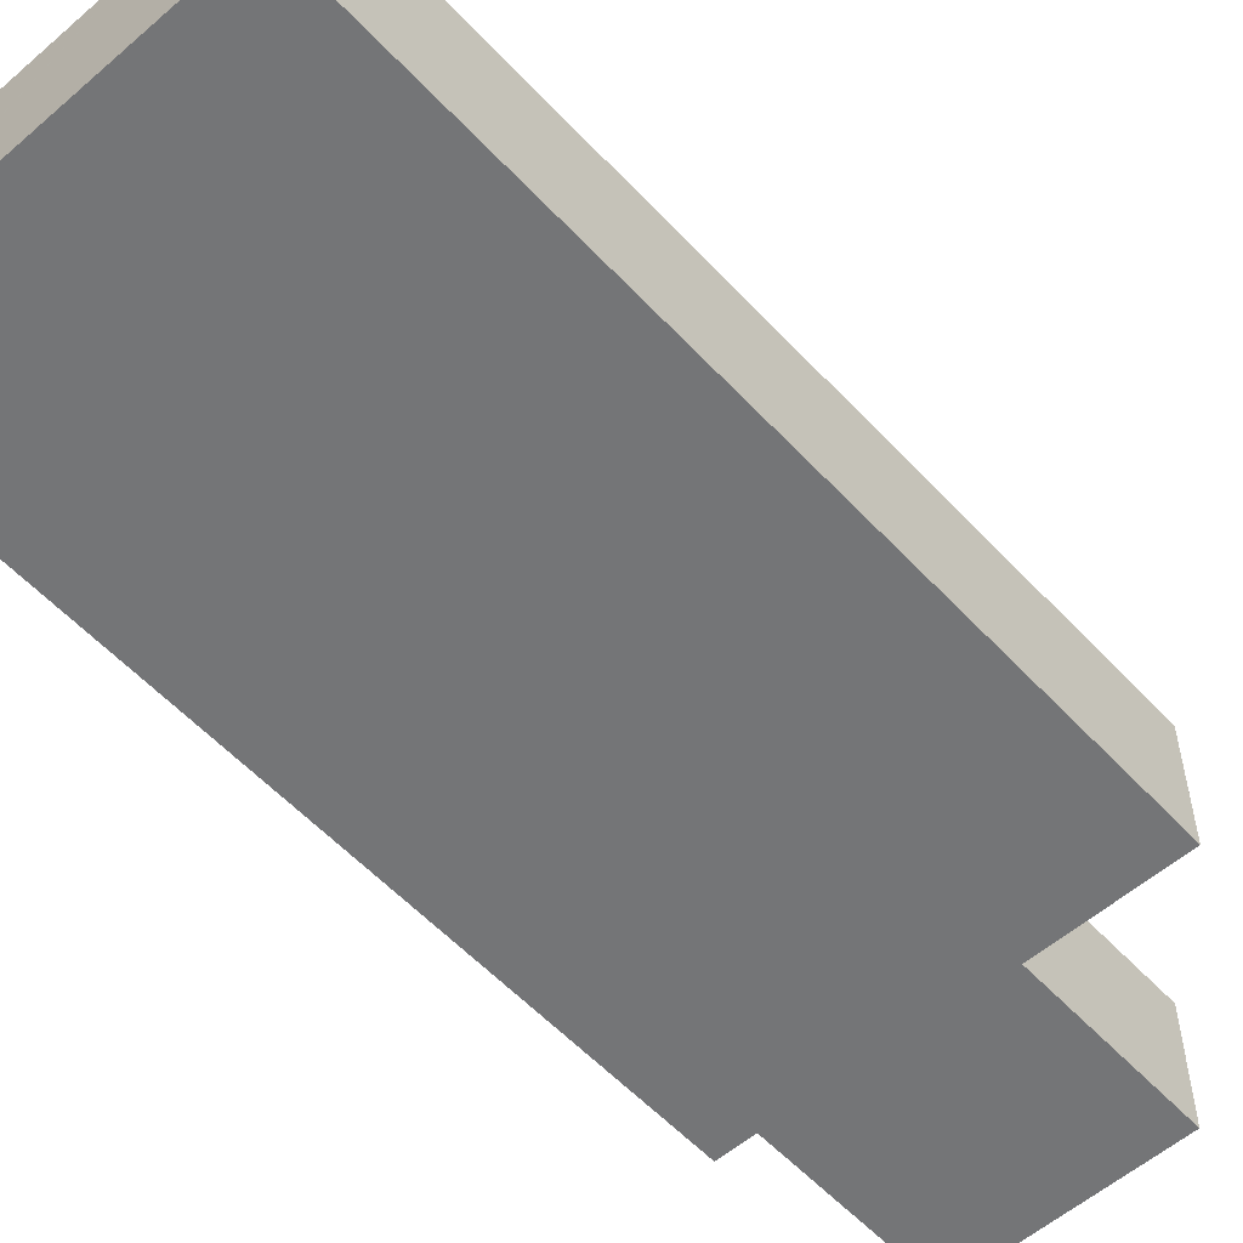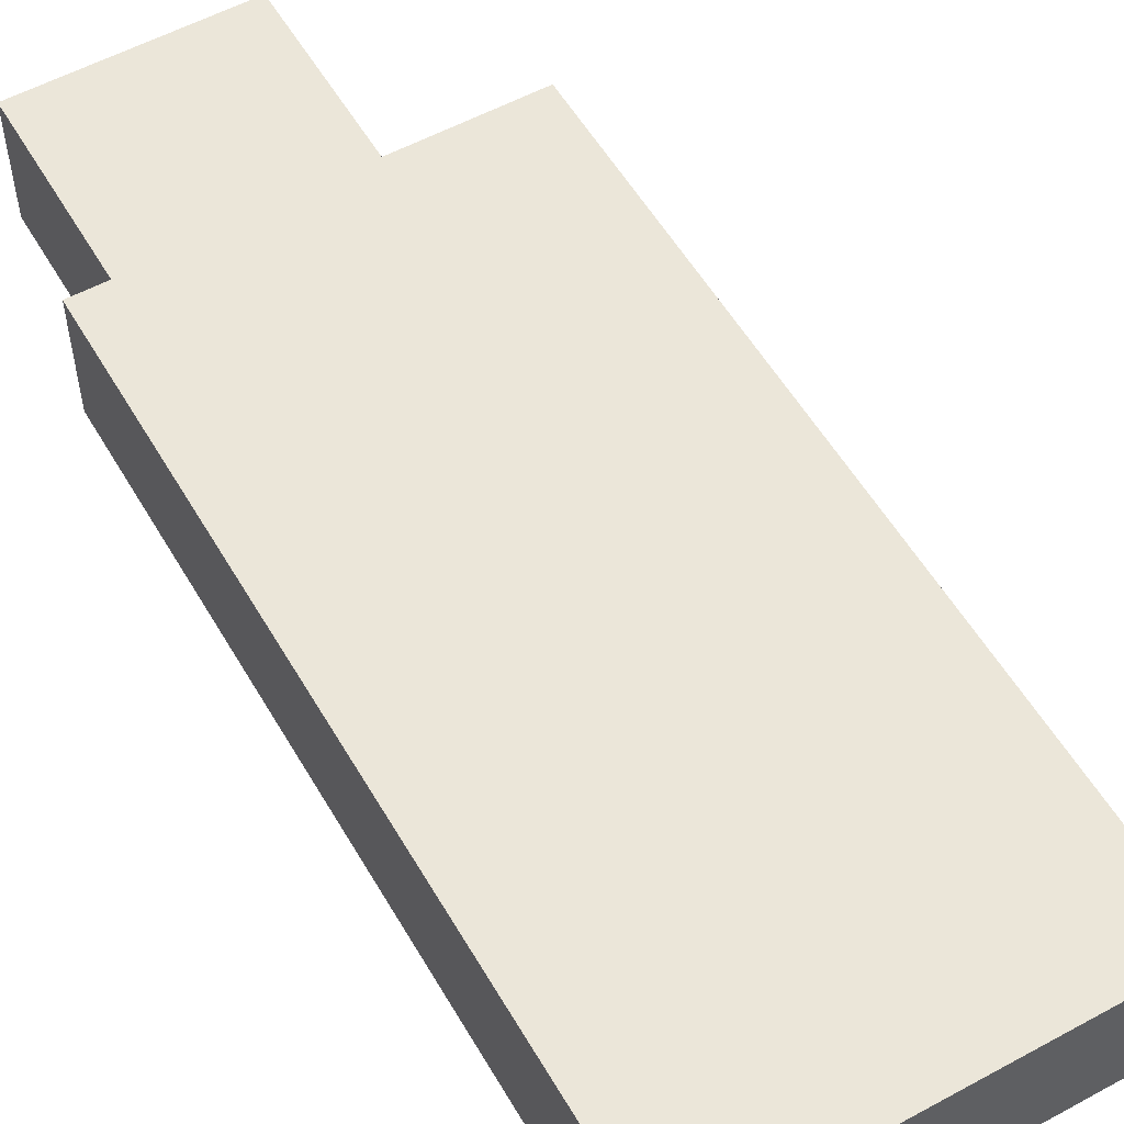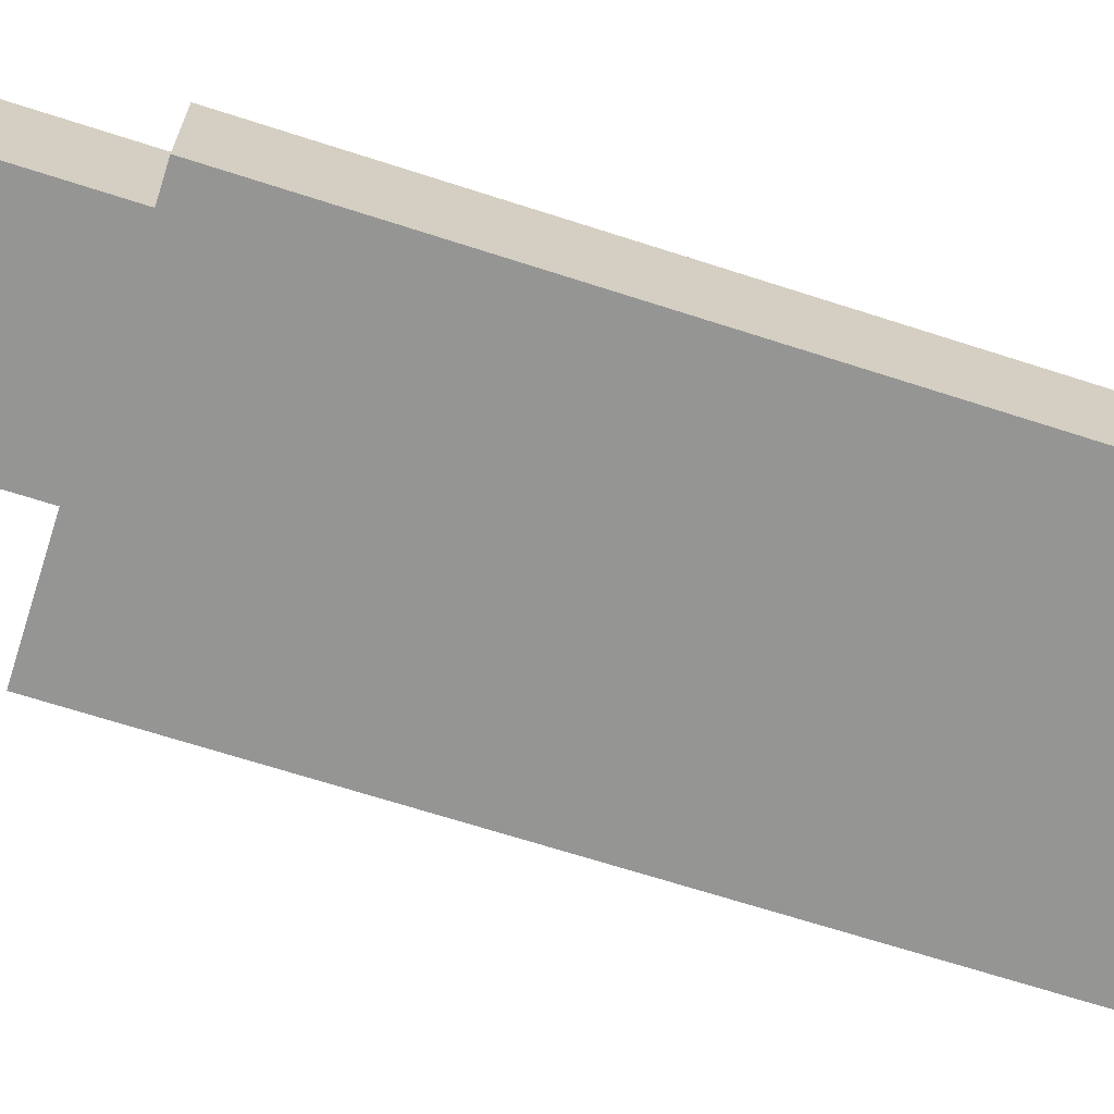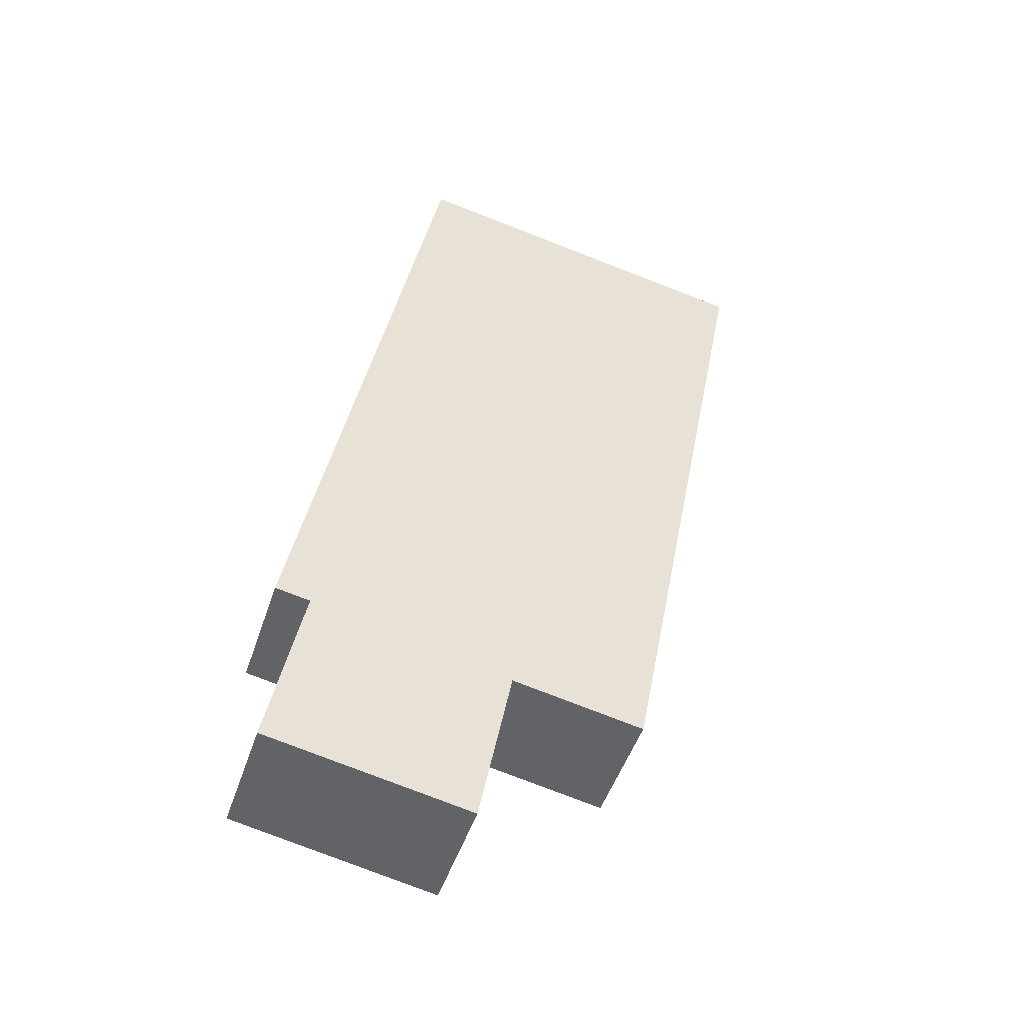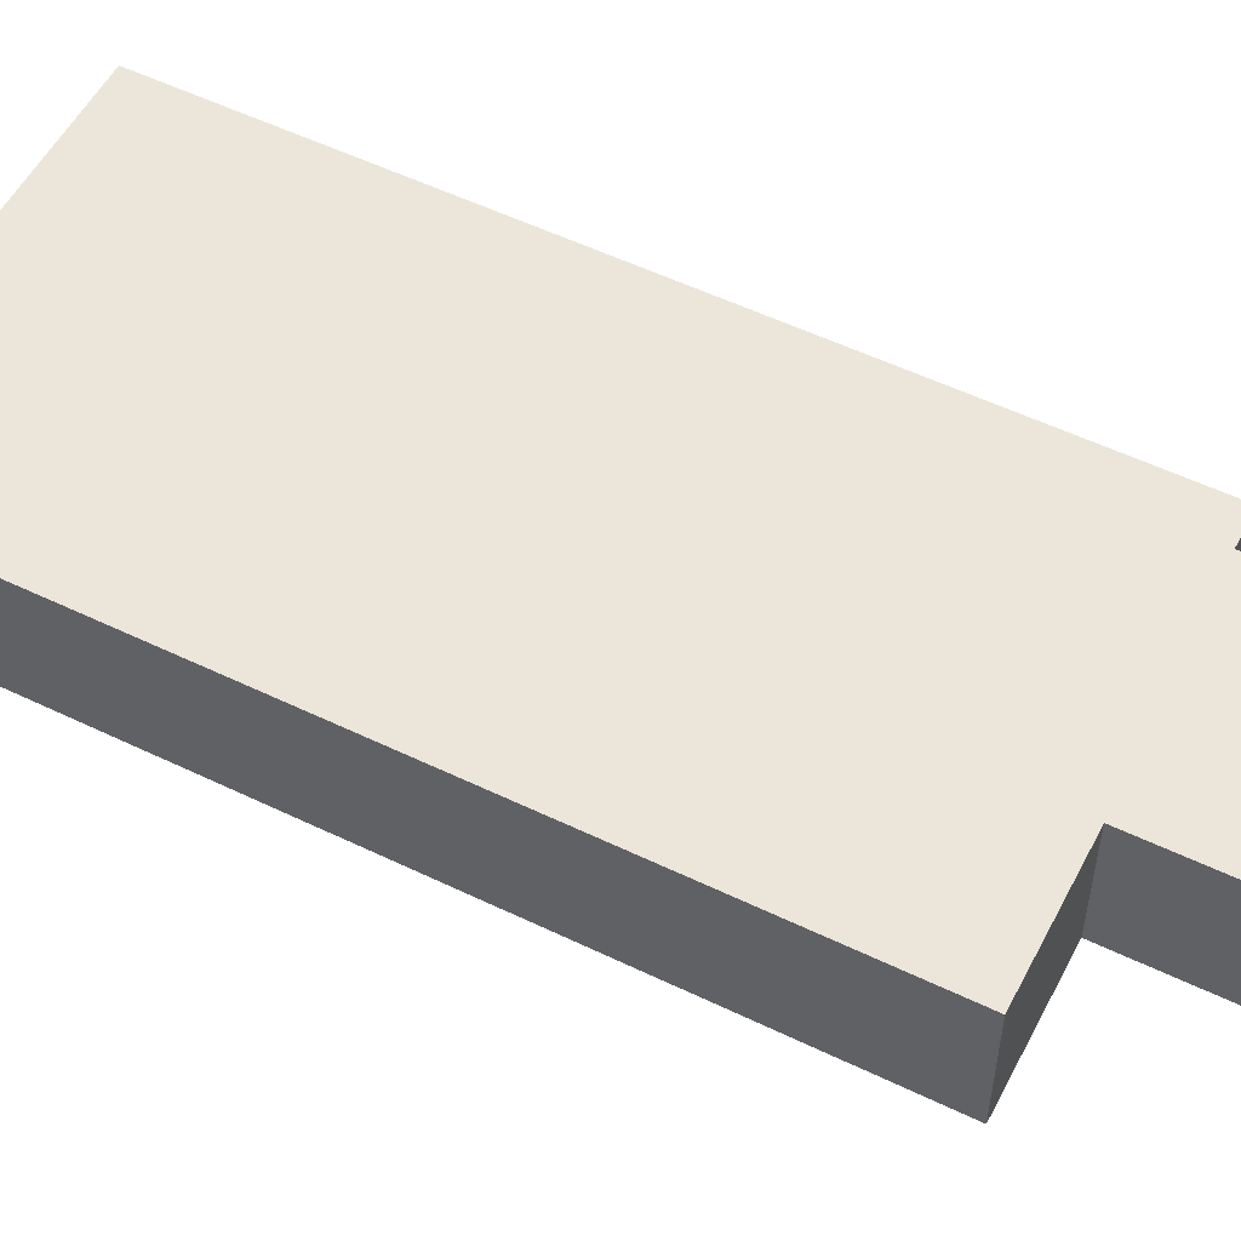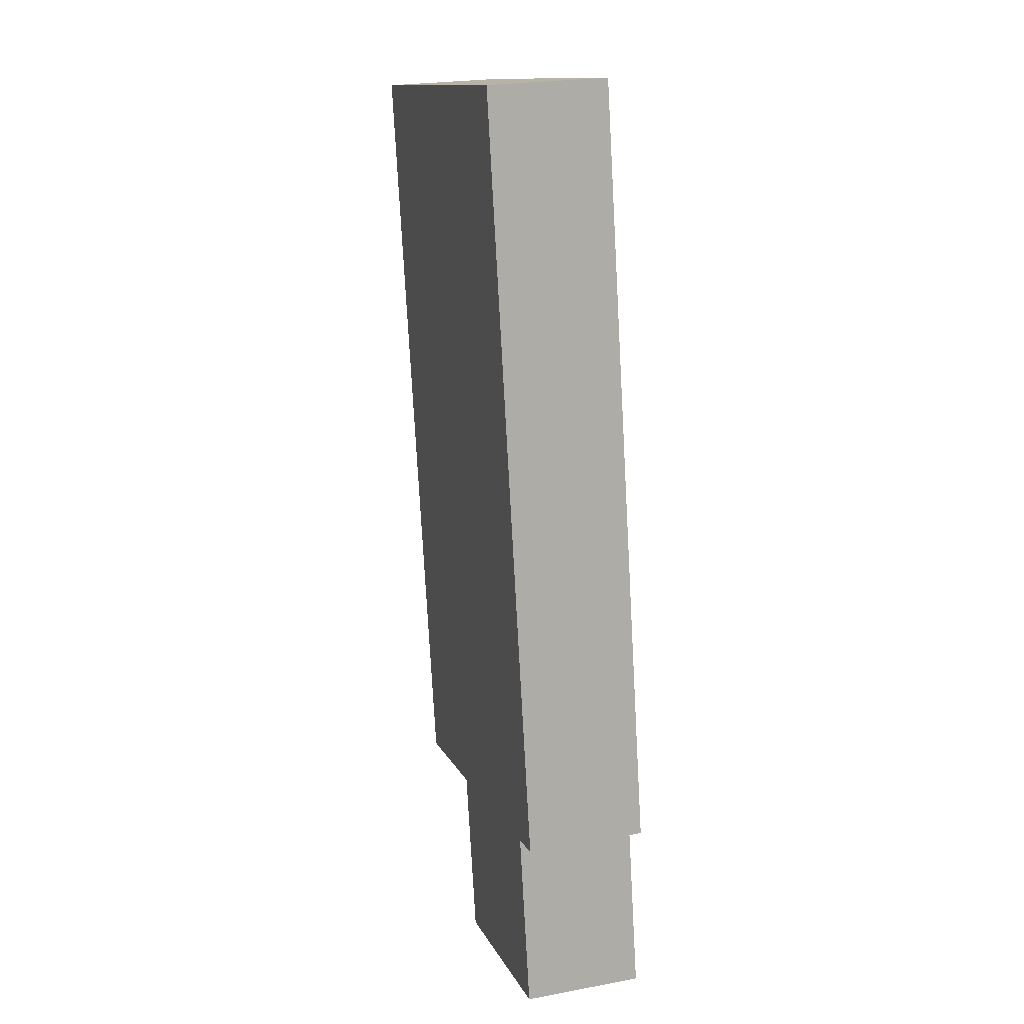
<metadata>
{"format":"obj","ext":"obj","renderer":"f3d","projection":"perspective","resolution":1024,"background":"white","views":[{"elev":-56.4,"azim":52.8,"up":"+Y"},{"elev":55.4,"azim":-19.2,"up":"+Y"},{"elev":-67.4,"azim":-97.3,"up":"+Y"},{"elev":-49.0,"azim":-18.2,"up":"+Z"},{"elev":54.2,"azim":127.8,"up":"+Y"},{"elev":23.4,"azim":-107.4,"up":"+Z"}]}
</metadata>
<code>
v  0.018 1.803 -2.755
v  3.523 1.803 -0.749
v  3.039 1.803 -3.324
v  0.518 1.803 -0.098
v  7.624 1.803 10.25
v  5.485 1.803 -1.118
v  0 1.803 1.104e-16
v  1.384 1.803 7.355
v  6.177 1.803 10.52
v  2.197 1.803 11.27
v  2.123 1.803 11.28
v  2.123 -6.909e-16 11.28
v  2.197 -6.901e-16 11.27
v  6.177 -6.442e-16 10.52
v  7.624 -6.276e-16 10.25
v  5.485 6.846e-17 -1.118
v  3.523 4.586e-17 -0.749
v  3.039 2.035e-16 -3.324
v  0.018 1.687e-16 -2.755
v  0.518 6.001e-18 -0.098
v  0 0 0
v  1.384 -4.504e-16 7.355
g defaultobject
f 1 2 3
f 2 1 4
f 2 5 6
f 5 2 4
f 5 4 7
f 5 7 8
f 5 8 9
f 9 8 10
f 10 8 11
f 12 10 11
f 10 12 9
f 9 12 13
f 9 13 14
f 9 14 5
f 5 14 15
f 15 6 5
f 6 15 16
f 17 3 2
f 3 17 18
f 16 2 6
f 2 16 17
f 18 1 3
f 1 18 19
f 20 7 4
f 7 20 21
f 19 4 1
f 4 19 20
f 8 12 11
f 12 8 22
f 22 8 7
f 22 7 21
f 15 17 16
f 17 15 20
f 20 15 21
f 21 15 22
f 22 15 14
f 22 14 13
f 22 13 12
f 17 19 18
f 19 17 20

</code>
